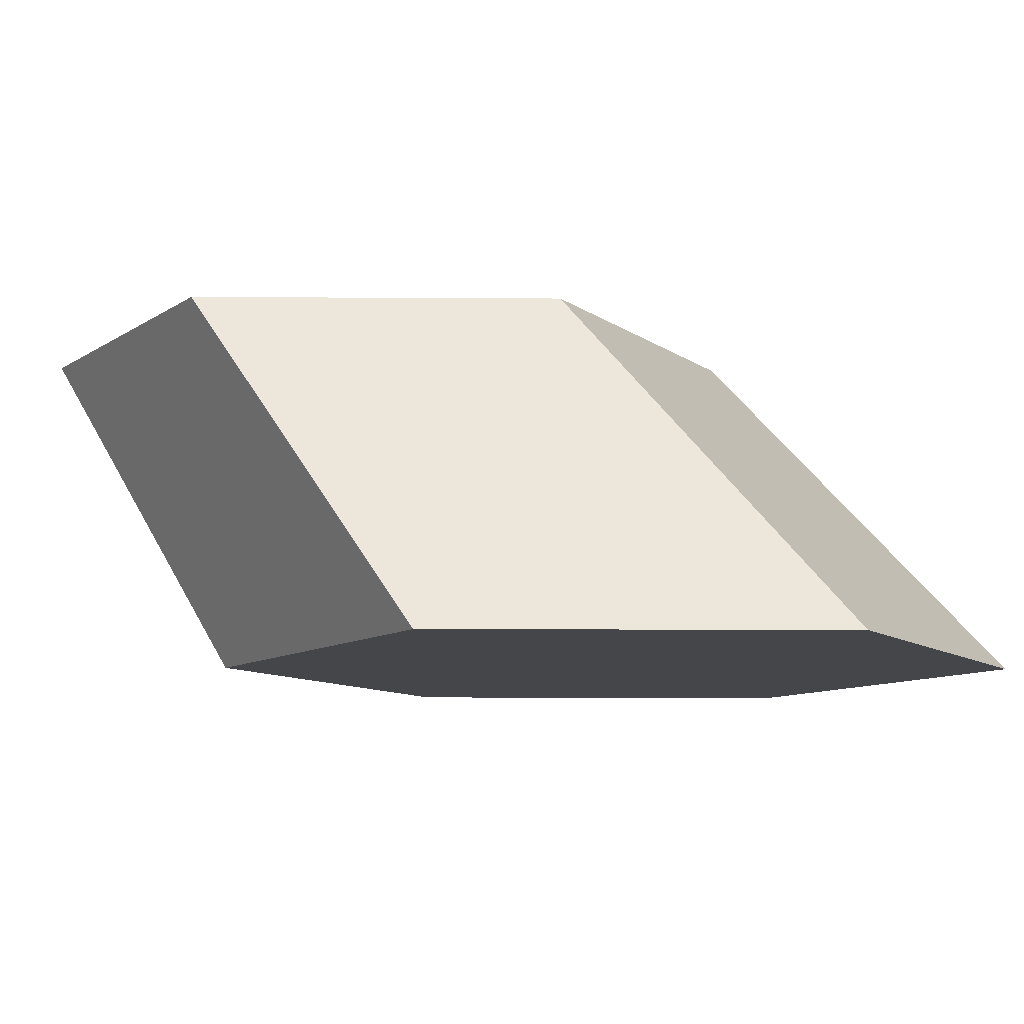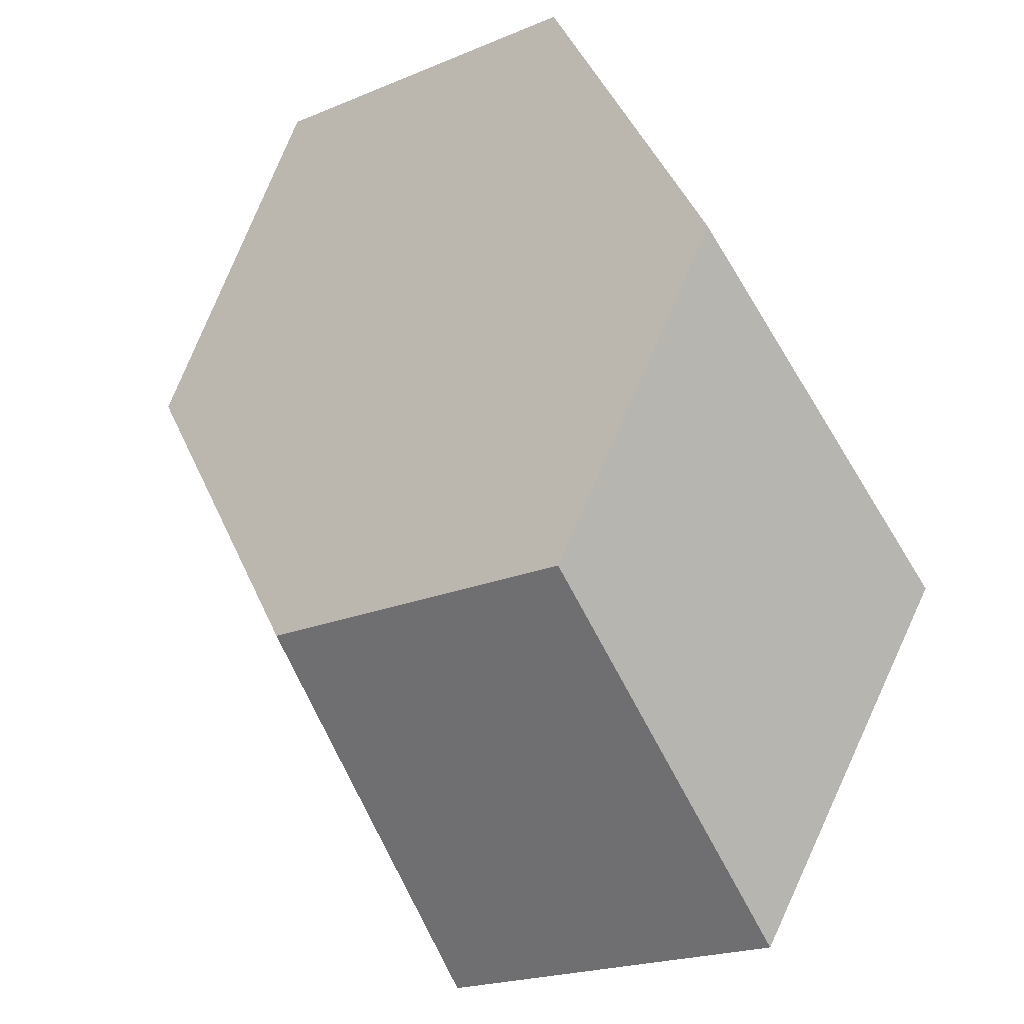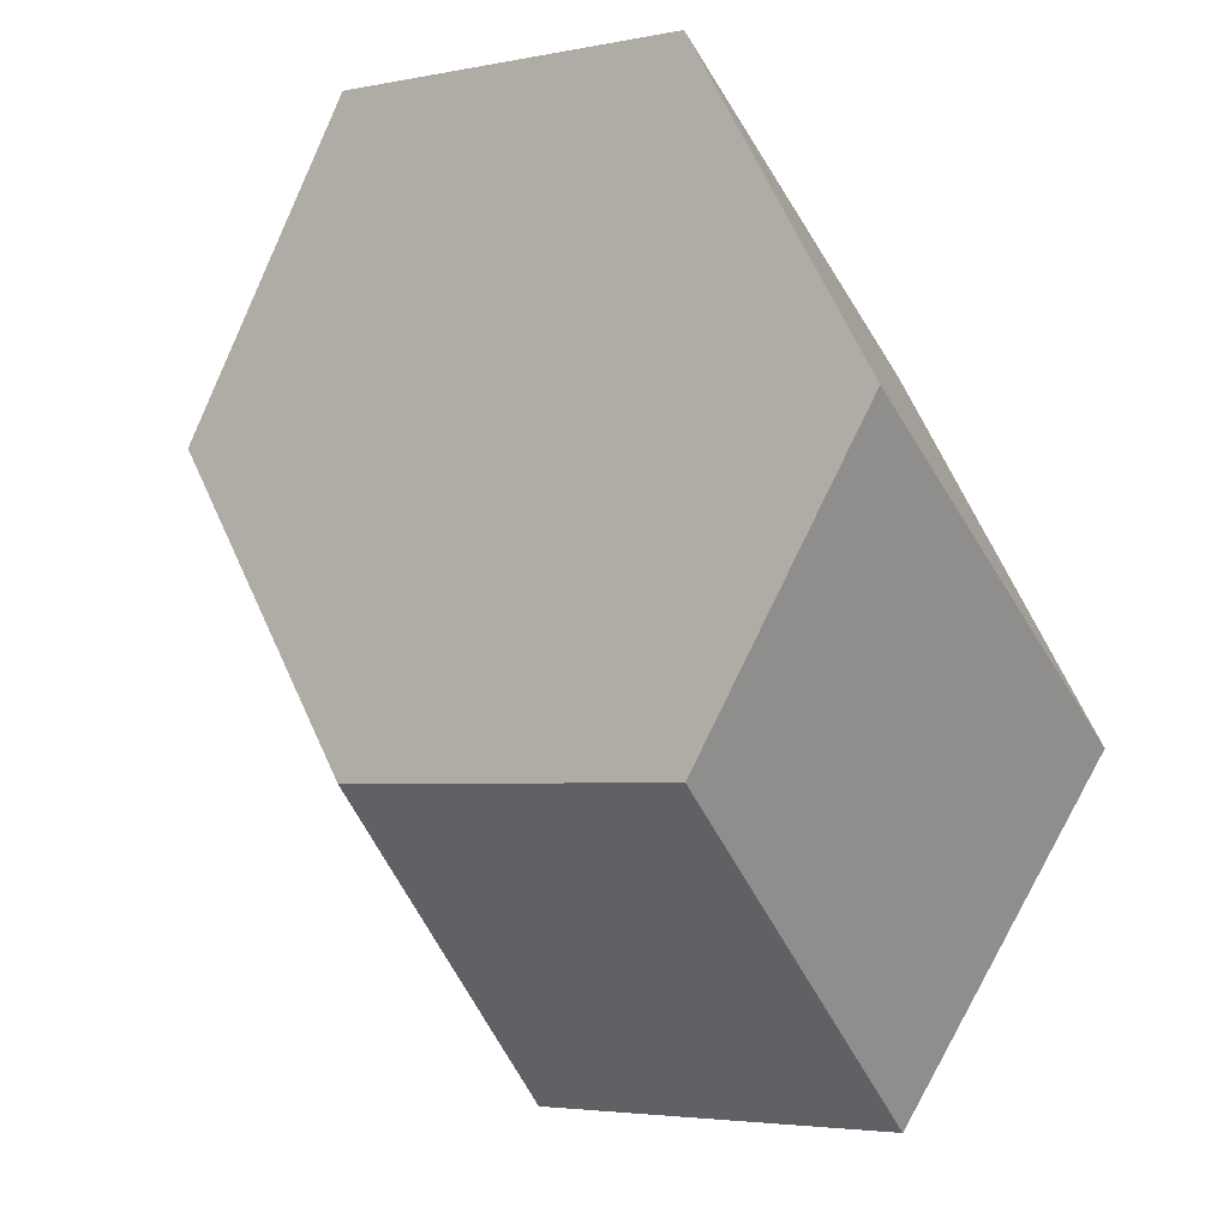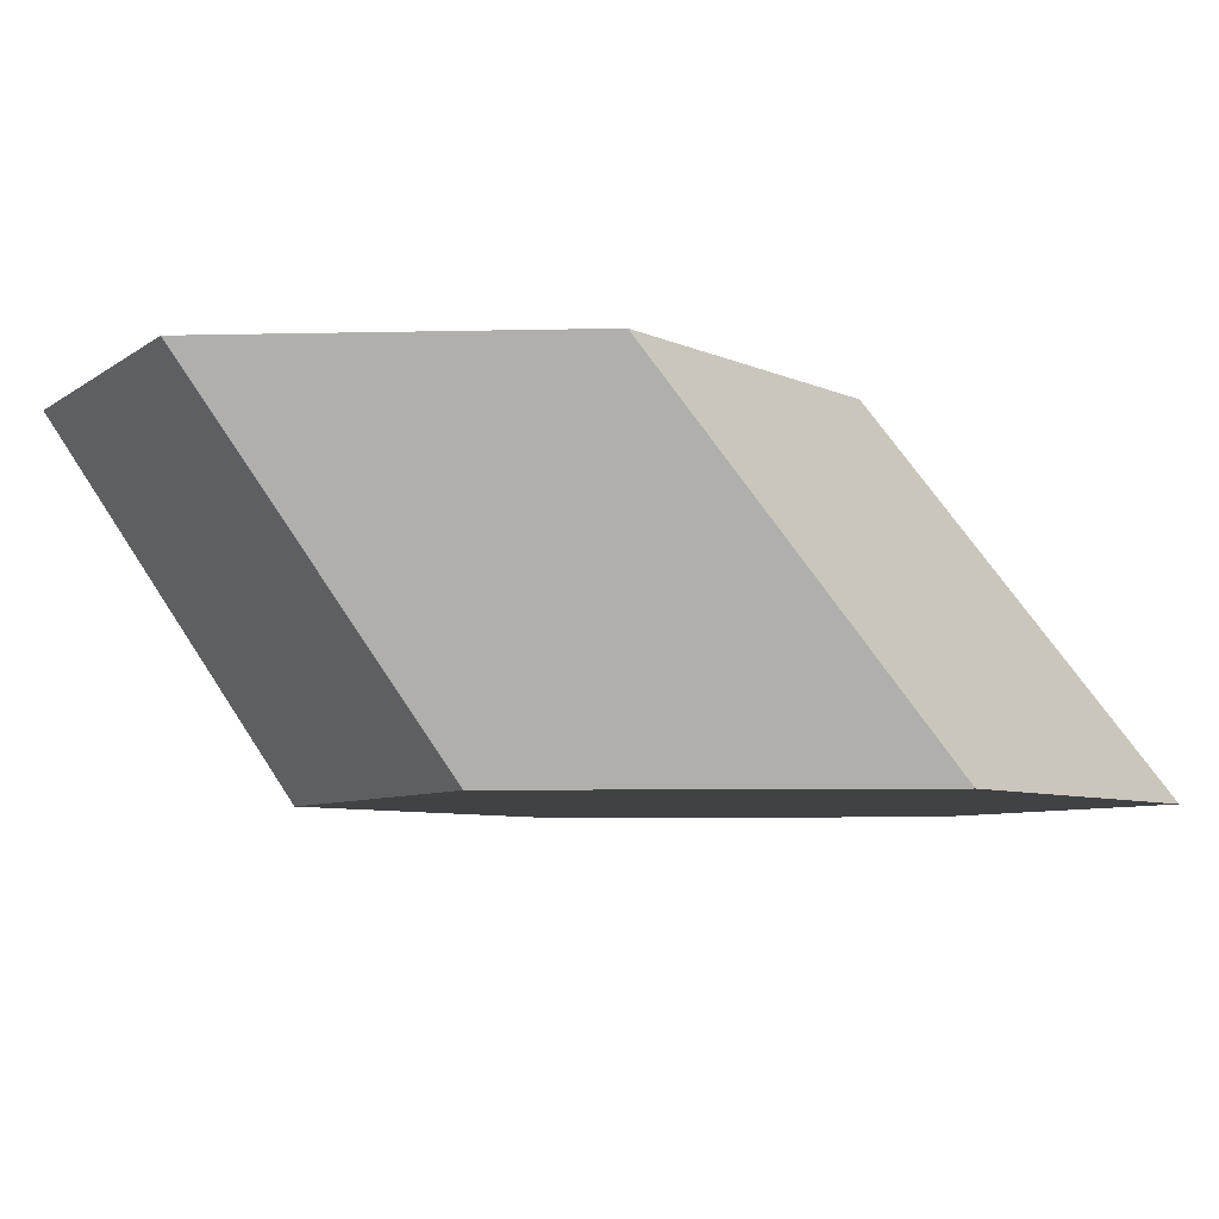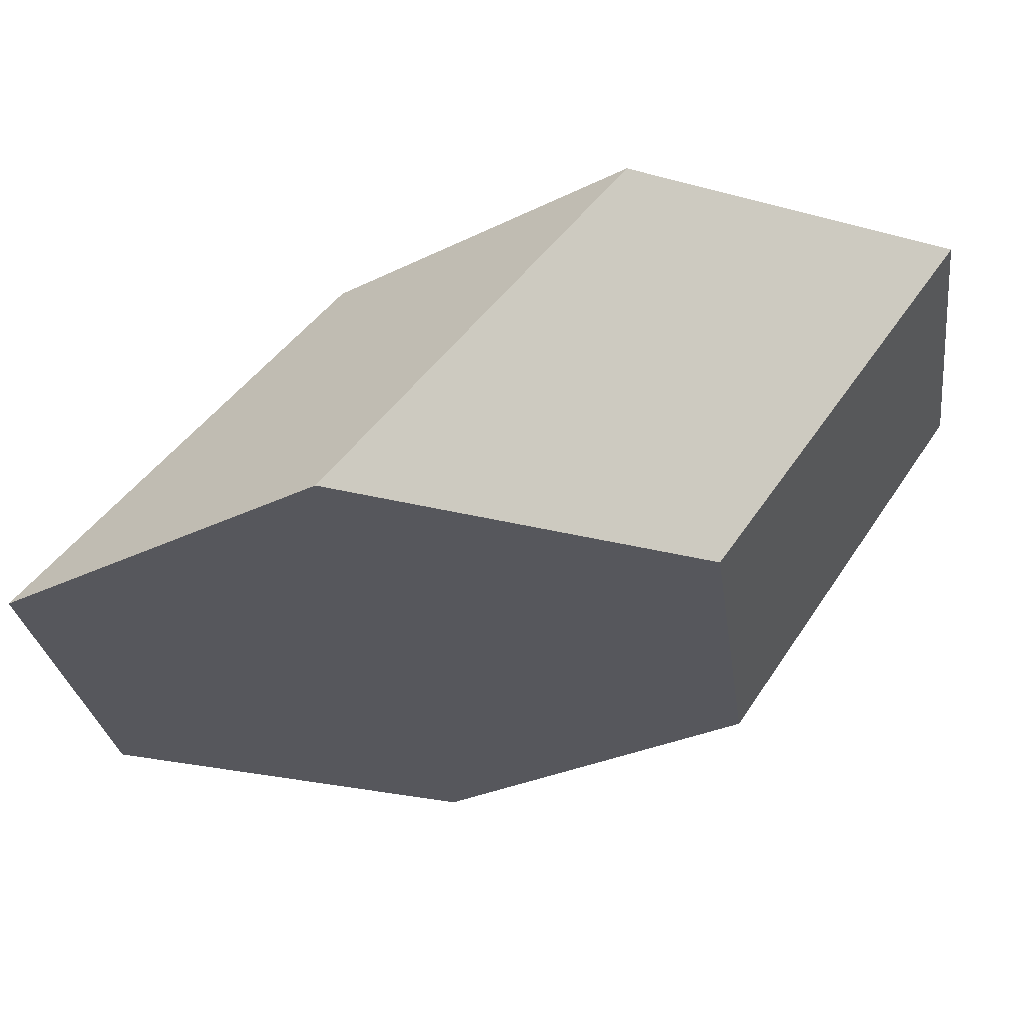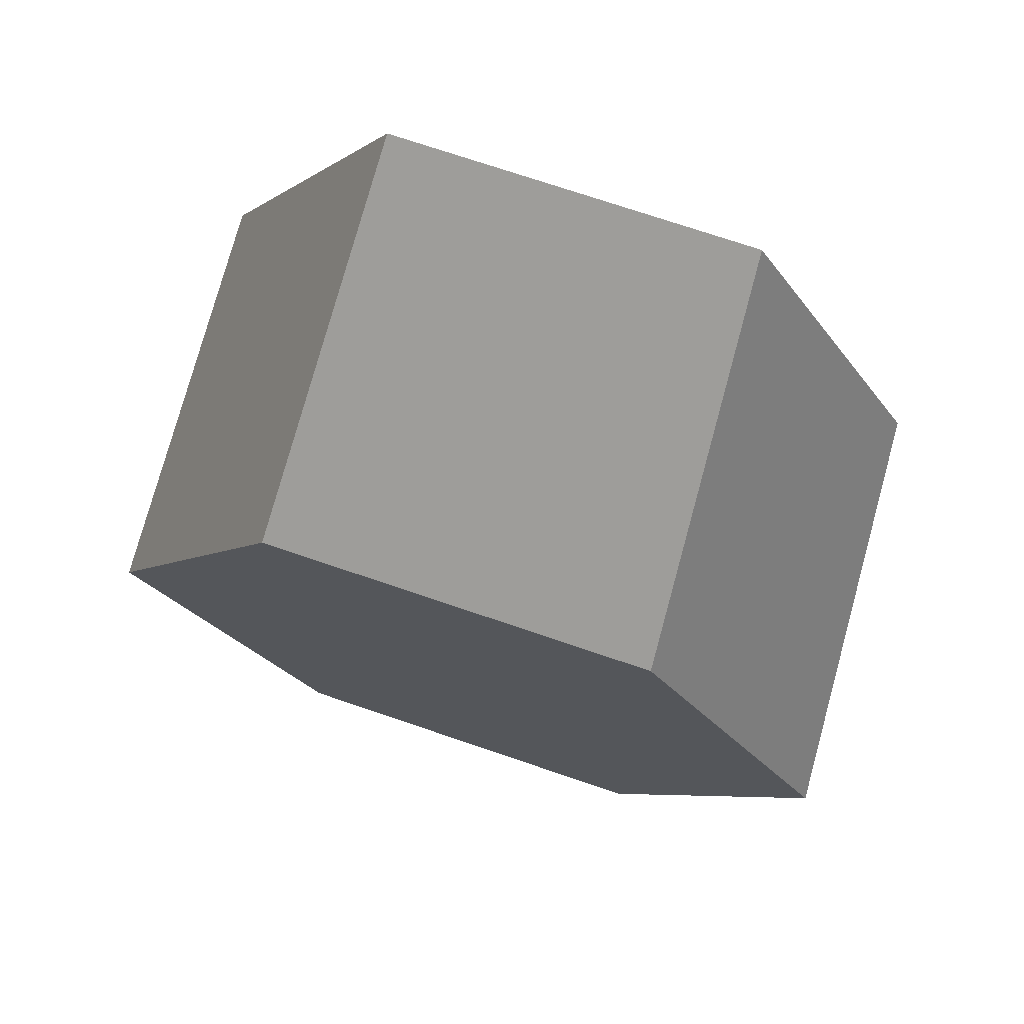
<metadata>
{"format":"obj","ext":"obj","renderer":"f3d","projection":"perspective","resolution":1024,"background":"white","views":[{"elev":-9.5,"azim":-61.0,"up":"+Z"},{"elev":-21.8,"azim":35.9,"up":"+Y"},{"elev":-3.9,"azim":32.8,"up":"+Y"},{"elev":-6.1,"azim":-115.7,"up":"+Z"},{"elev":-27.6,"azim":97.5,"up":"+Z"},{"elev":73.2,"azim":-161.2,"up":"+Y"}]}
</metadata>
<code>
o nub
v 0.005962 -0.005677 0.005725
v 0.01192 0.00465 0.005725
v 0.006636 -0.01614 -0.005725
v 0.01327 -0.00465 -0.005725
v -0.01192 0.00465 0.005725
v -0.01327 -0.00465 -0.005725
v -0.005962 0.01498 0.005725
v -0.006636 0.006843 -0.005725
v 0.005962 0.01498 0.005725
v 0.006636 0.006843 -0.005725
v -0.006636 -0.01614 -0.005725
v -0.005962 -0.005677 0.005725
f 3 2 1
f 2 3 4
f 7 6 5
f 6 7 8
f 4 9 2
f 9 4 10
f 3 12 11
f 12 3 1
f 5 11 12
f 11 5 6
f 7 10 8
f 10 7 9
f 2 12 1
f 12 2 5
f 5 2 9
f 5 9 7
f 4 3 11 6 8 10

</code>
